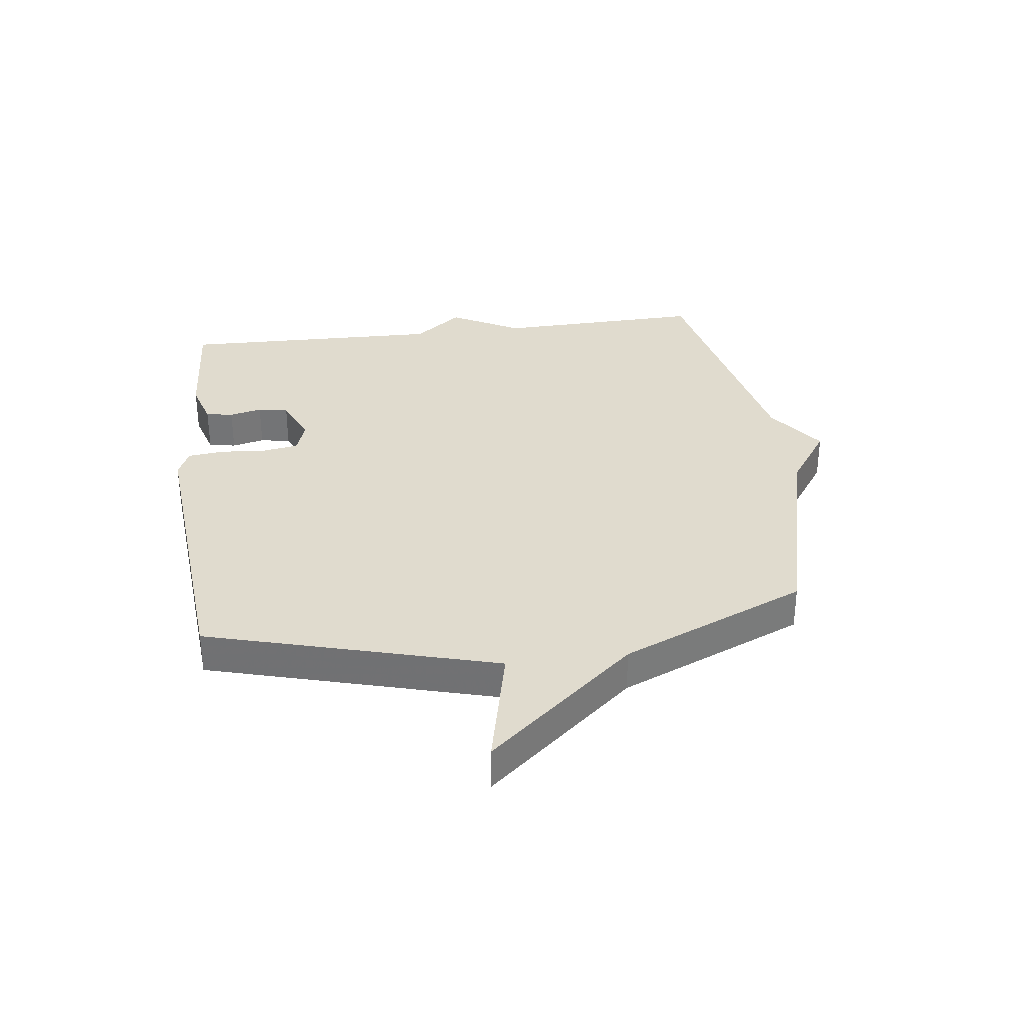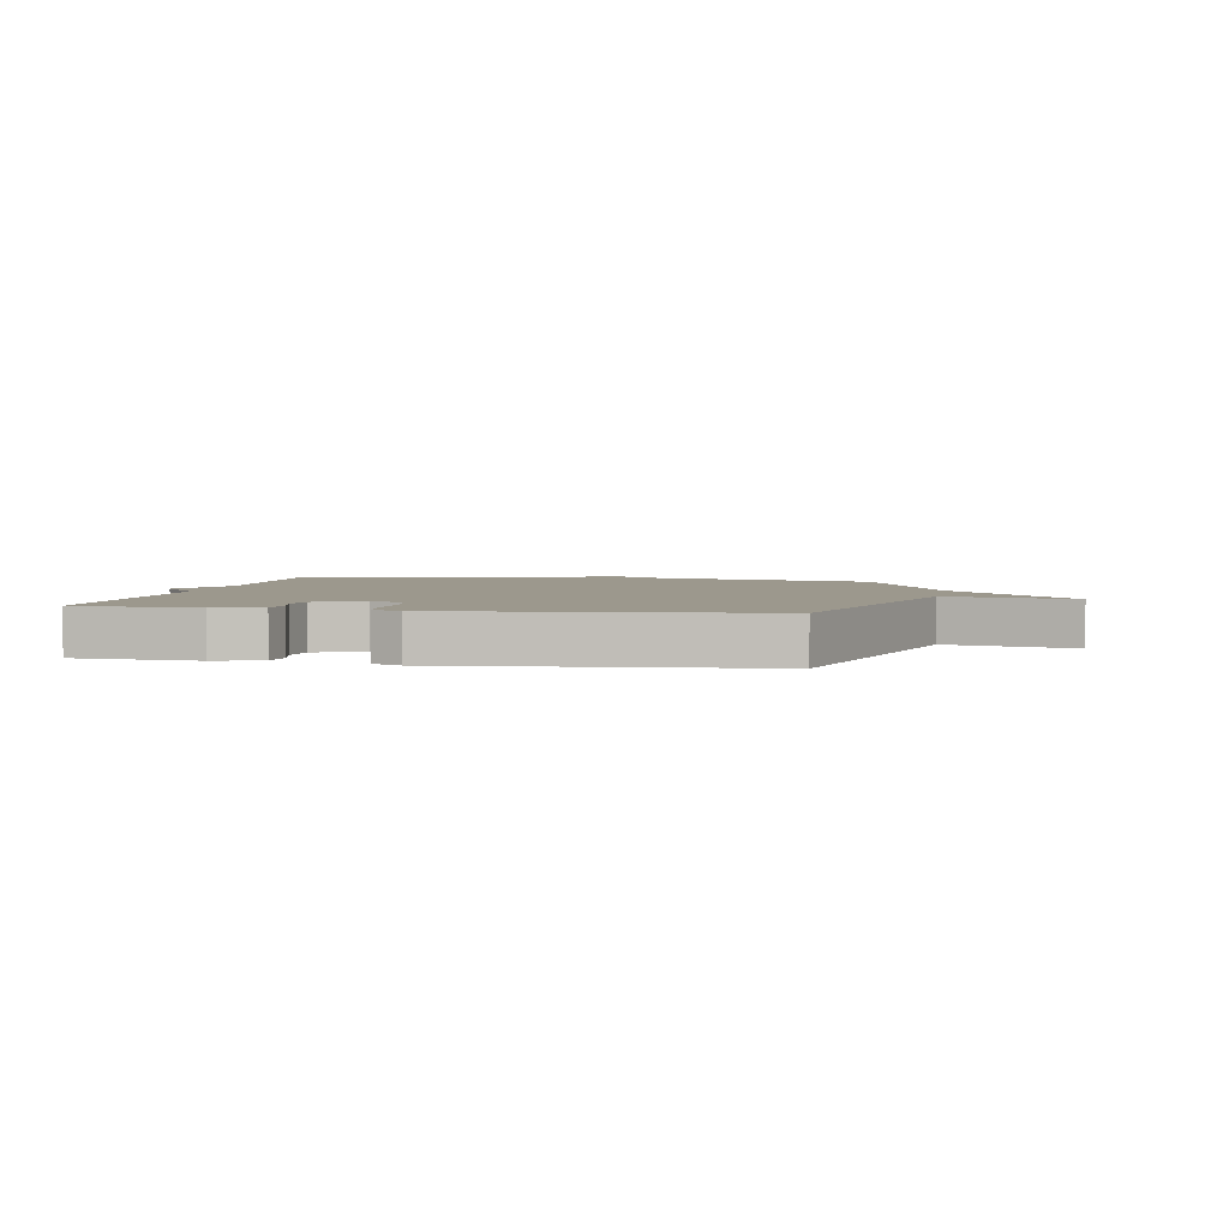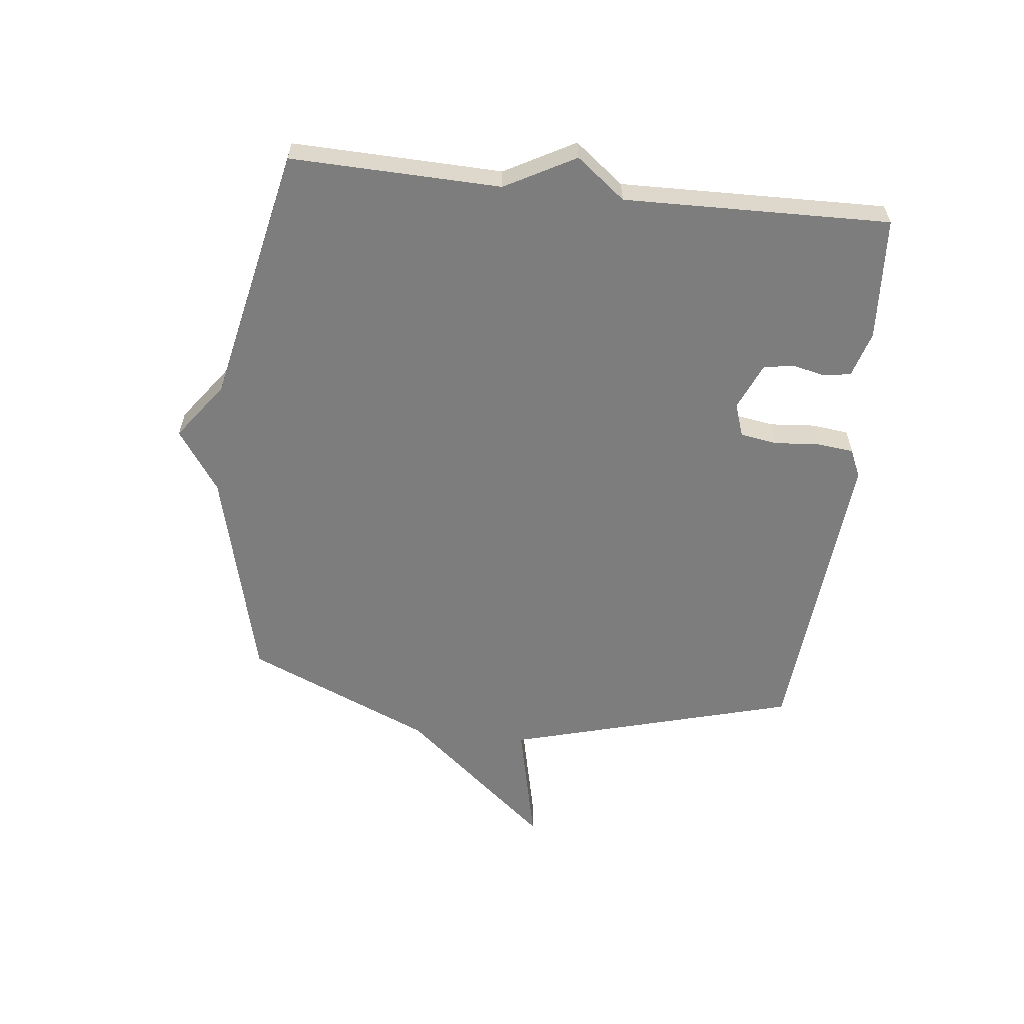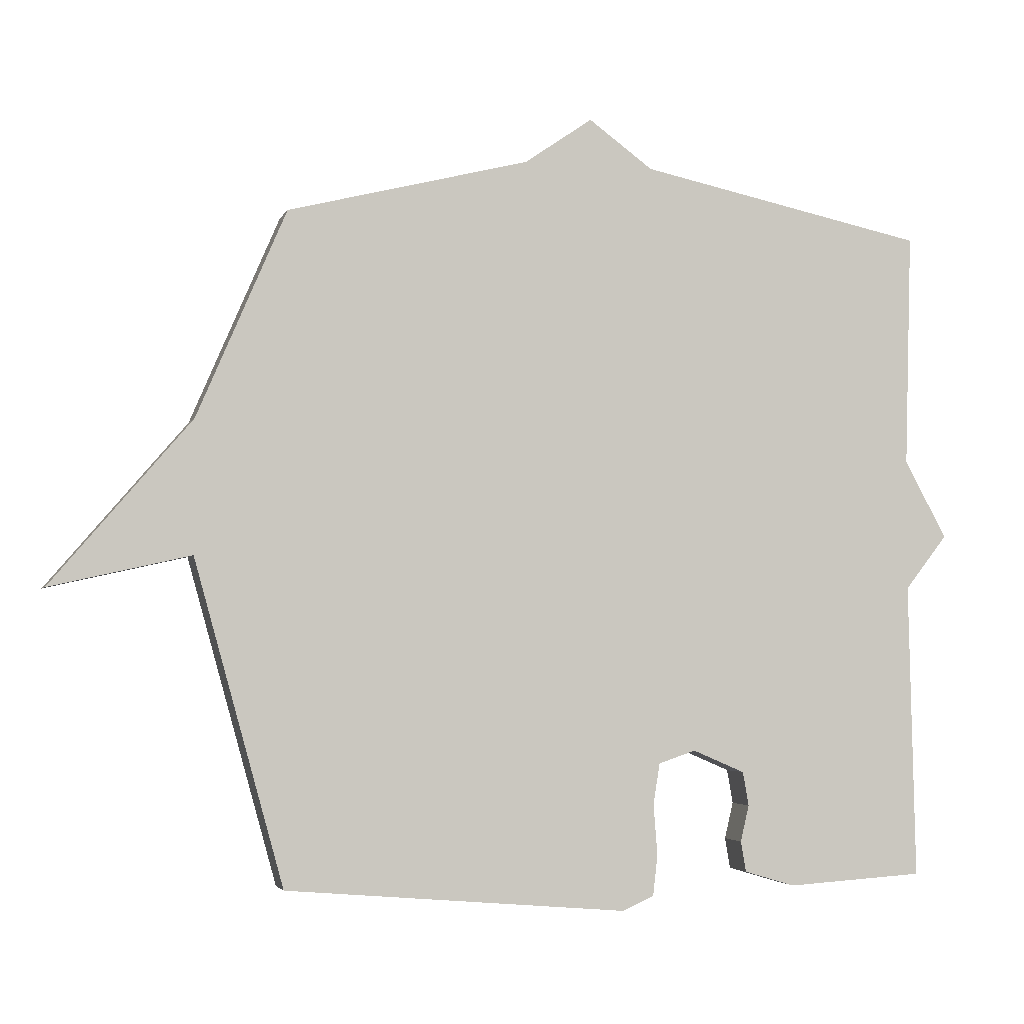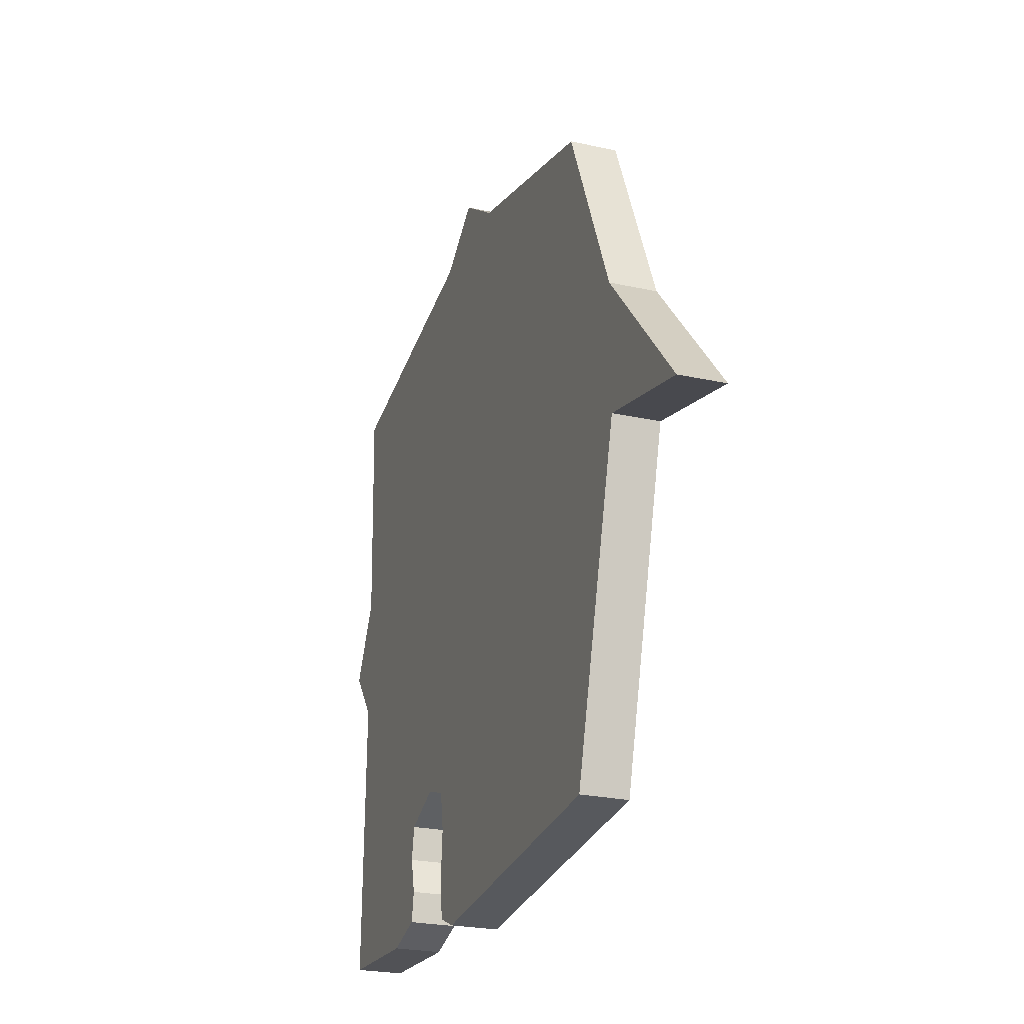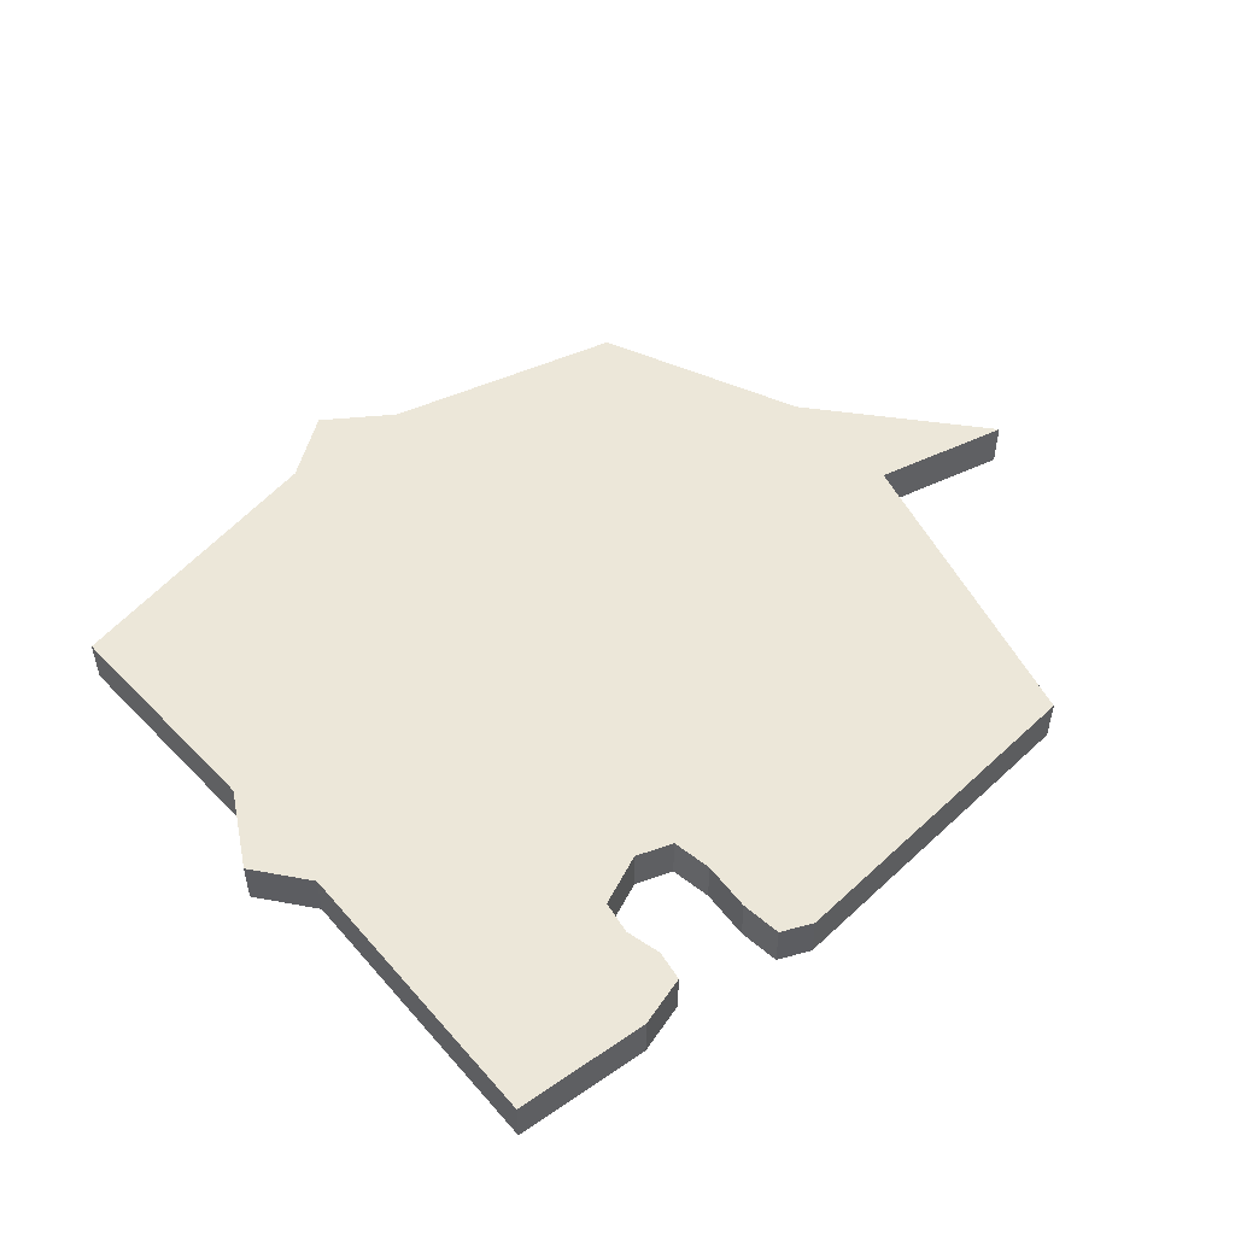
<metadata>
{"format":"obj","ext":"obj","renderer":"f3d","projection":"perspective","resolution":1024,"background":"white","views":[{"elev":33.5,"azim":-97.2,"up":"+Y"},{"elev":3.1,"azim":-169.5,"up":"+Y"},{"elev":-59.2,"azim":83.6,"up":"+Y"},{"elev":-3.4,"azim":-15.1,"up":"+Z"},{"elev":-24.7,"azim":-109.8,"up":"+Z"},{"elev":50.1,"azim":139.5,"up":"+Y"}]}
</metadata>
<code>
v 0.5 0.07 -0.5
v 0.293 0.07 -0.513
v 0.216 0.07 -0.49
v 0.208 0.07 -0.444
v 0.221 0.07 -0.389
v 0.212 0.07 -0.338
v 0.133 0.07 -0.304
v 0.077 0.07 -0.323
v 0.067 0.07 -0.385
v 0.073 0.07 -0.461
v 0.066 0.07 -0.523
v 0.018 0.07 -0.544
v -0.5 0.07 -0.5
v -0.635 0.07 -0.013
v -0.847 0.07 -0.061
v -0.635 0.07 0.187
v -0.5 0.07 0.5
v -0.134 0.07 0.592
v -0.031 0.07 0.663
v 0.066 0.07 0.592
v 0.5 0.07 0.5
v 0.49 0.07 0.147
v 0.554 0.07 0.029
v 0.49 0.07 -0.053
v 0.5 0 -0.5
v 0.293 0 -0.513
v 0.216 0 -0.49
v 0.208 0 -0.444
v 0.221 0 -0.389
v 0.212 0 -0.338
v 0.133 0 -0.304
v 0.077 0 -0.323
v 0.067 0 -0.385
v 0.073 0 -0.461
v 0.066 0 -0.523
v 0.018 0 -0.544
v -0.5 0 -0.5
v -0.635 0 -0.013
v -0.847 0 -0.061
v -0.635 0 0.187
v -0.5 0 0.5
v -0.134 0 0.592
v -0.031 0 0.663
v 0.066 0 0.592
v 0.5 0 0.5
v 0.49 0 0.147
v 0.554 0 0.029
v 0.49 0 -0.053
f 22 23 24
f 20 21 22
f 20 22 24
f 19 20 24
f 18 19 24
f 18 24 1
f 17 18 1
f 16 17 1
f 14 15 16
f 13 14 16
f 12 13 16
f 11 12 16
f 10 11 16
f 9 10 16
f 8 9 16
f 7 8 16
f 6 7 16
f 3 4 5
f 2 3 5
f 1 2 5
f 1 5 6
f 1 6 16
f 48 47 46
f 46 45 44
f 48 46 44
f 48 44 43
f 48 43 42
f 25 48 42
f 25 42 41
f 25 41 40
f 40 39 38
f 40 38 37
f 40 37 36
f 40 36 35
f 40 35 34
f 40 34 33
f 40 33 32
f 40 32 31
f 40 31 30
f 29 28 27
f 29 27 26
f 29 26 25
f 30 29 25
f 40 30 25
f 1 25 26 2
f 2 26 27 3
f 3 27 28 4
f 4 28 29 5
f 5 29 30 6
f 6 30 31 7
f 7 31 32 8
f 8 32 33 9
f 9 33 34 10
f 10 34 35 11
f 11 35 36 12
f 12 36 37 13
f 13 37 38 14
f 14 38 39 15
f 15 39 40 16
f 16 40 41 17
f 17 41 42 18
f 18 42 43 19
f 19 43 44 20
f 20 44 45 21
f 21 45 46 22
f 22 46 47 23
f 23 47 48 24
f 24 48 25 1

</code>
